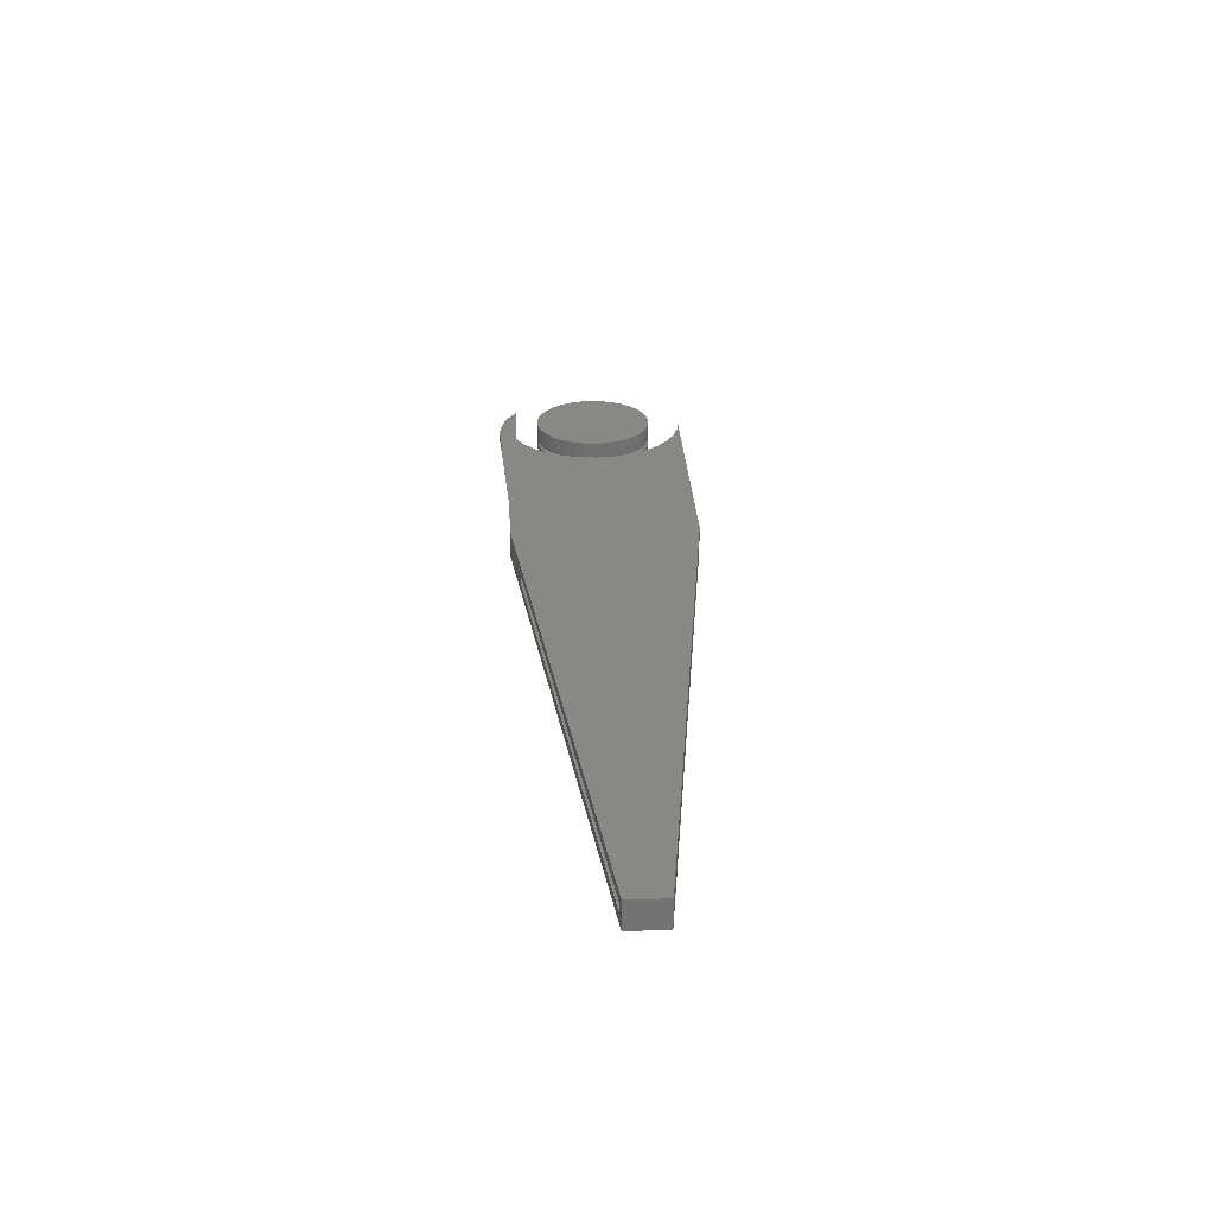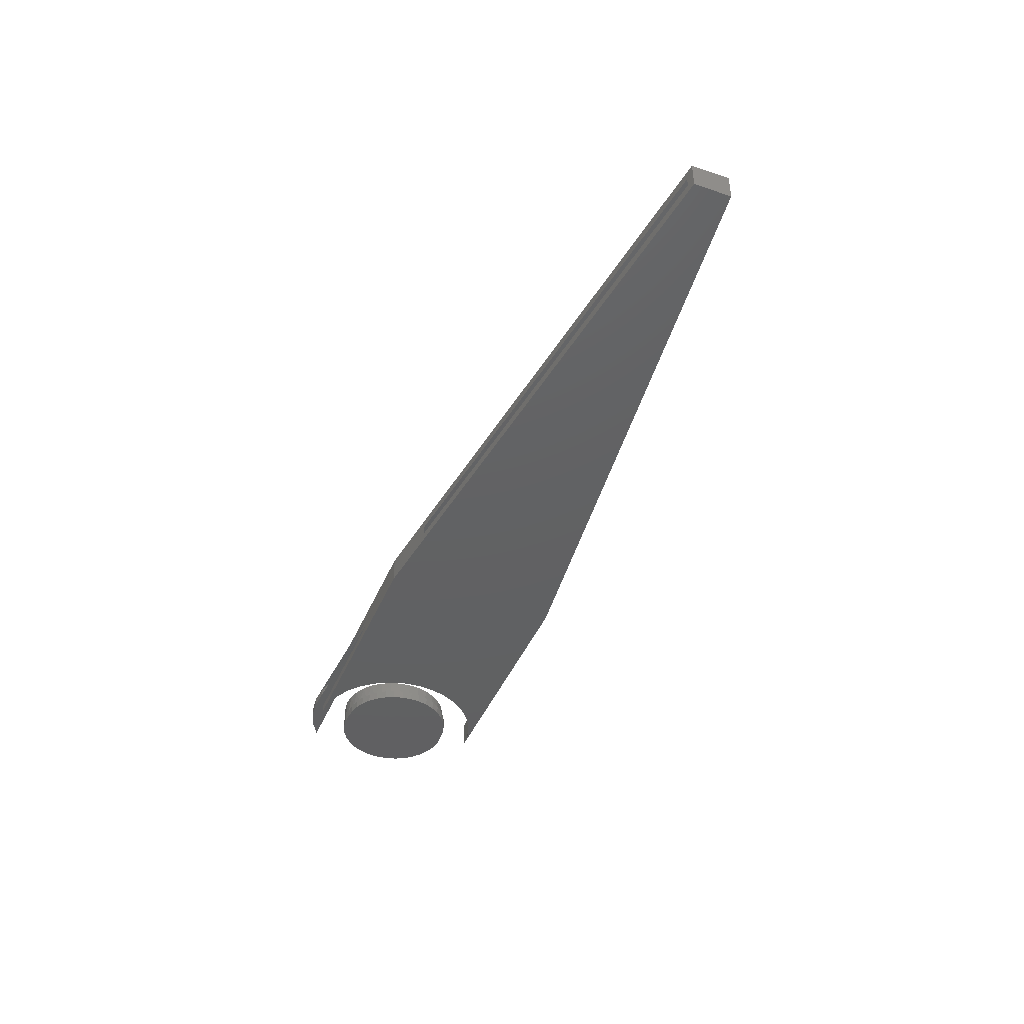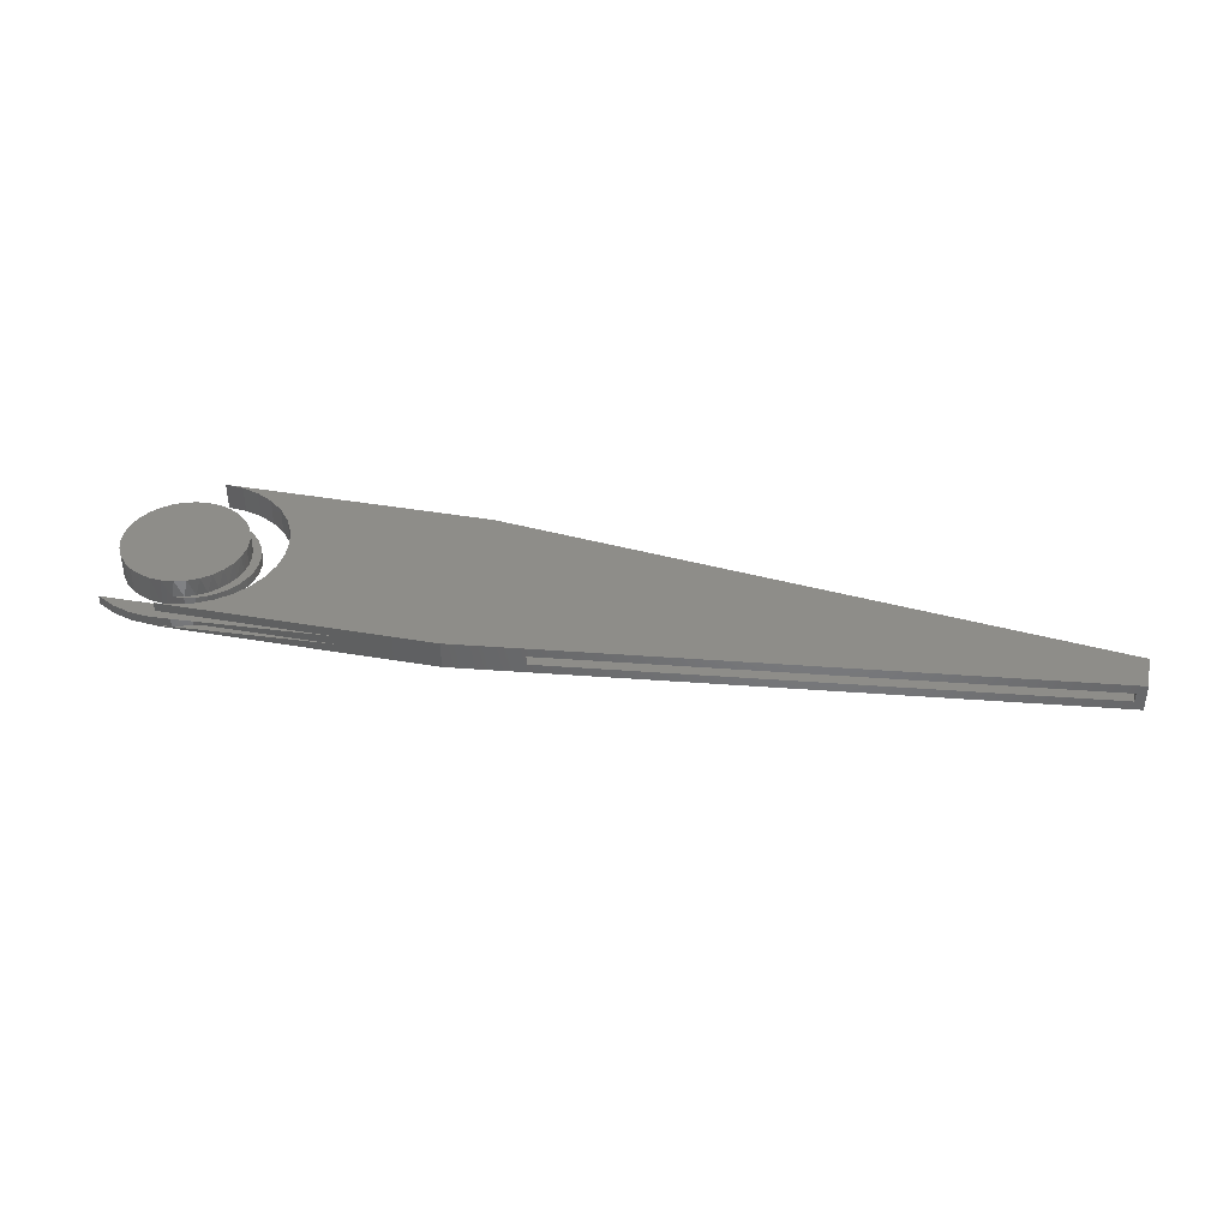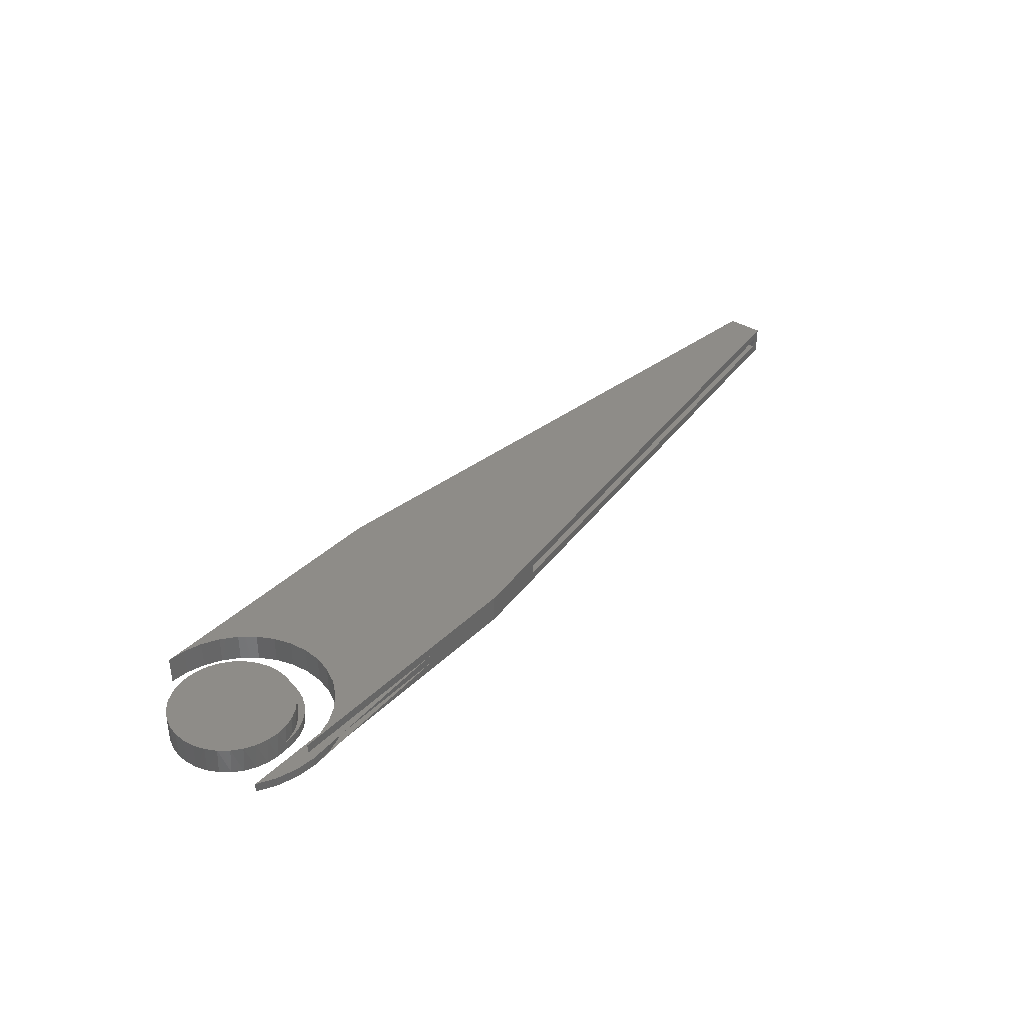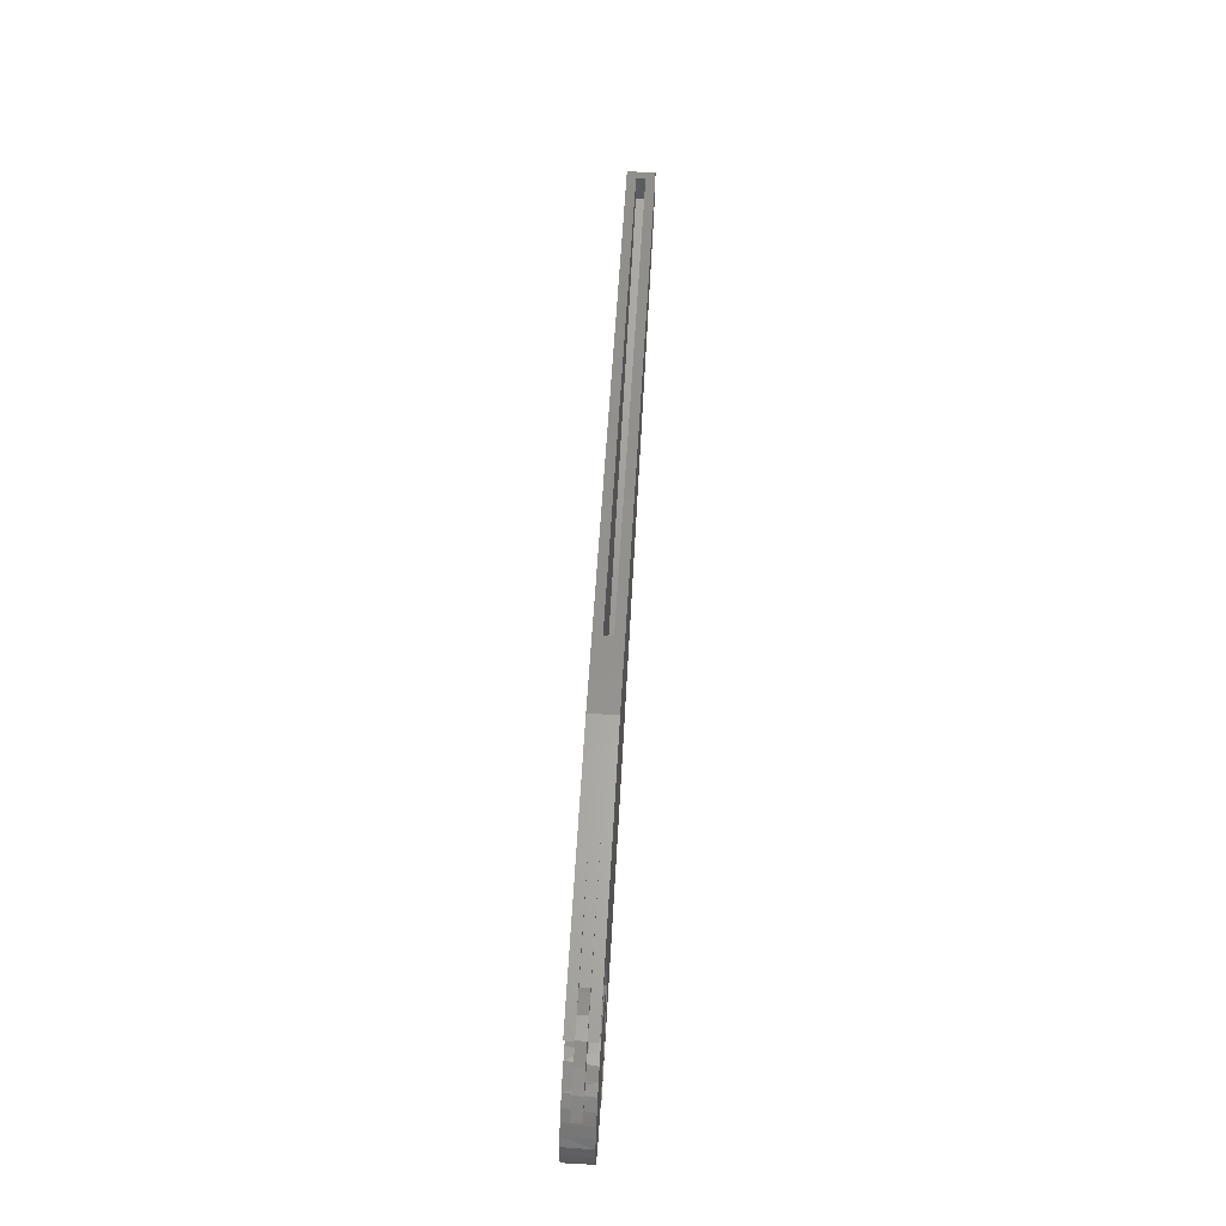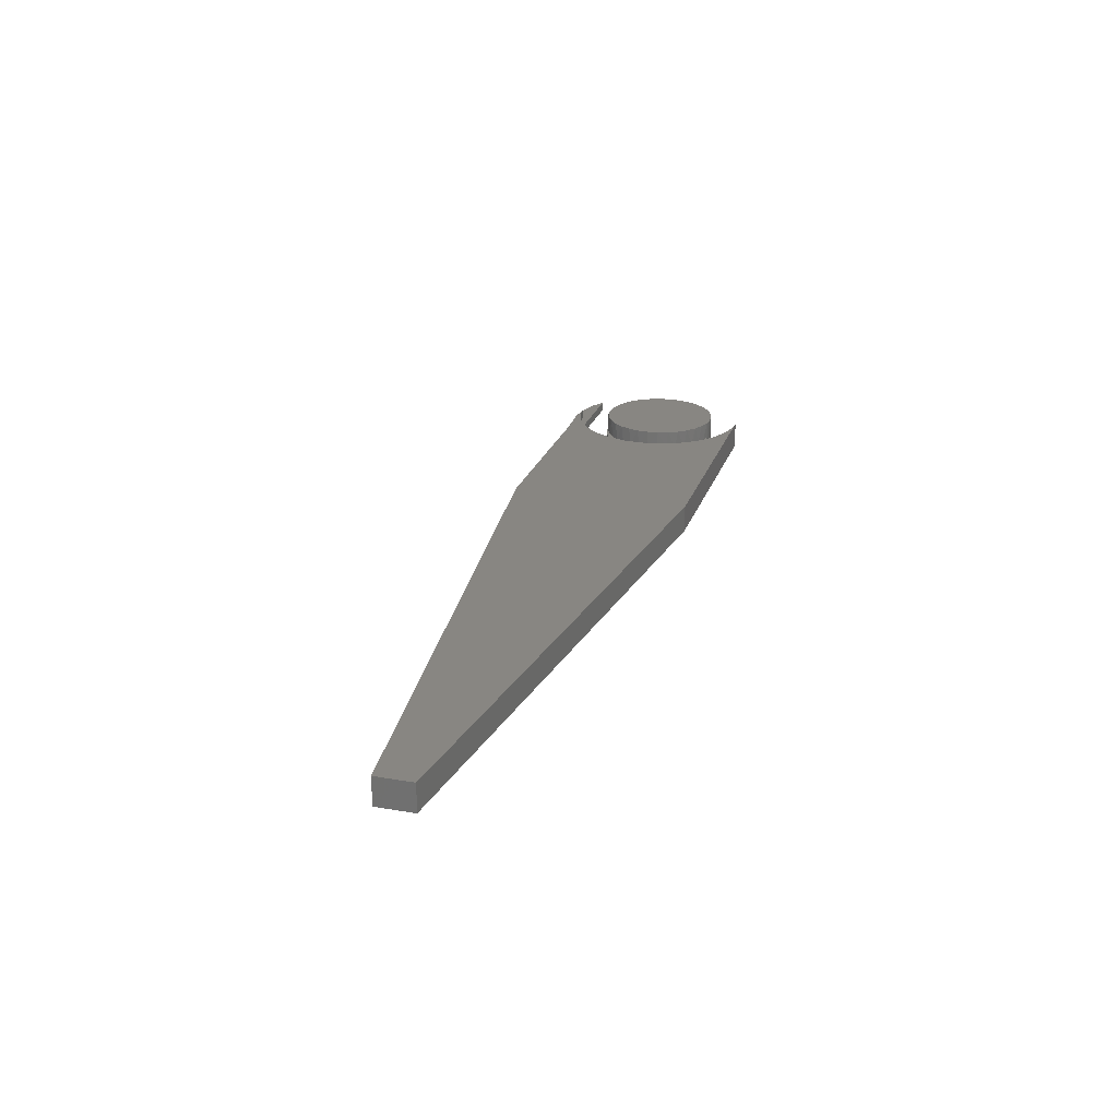
<metadata>
{"format":"stl","ext":"stl","renderer":"f3d","projection":"perspective","resolution":1024,"background":"white","views":[{"elev":27.6,"azim":-92.9,"up":"+Z"},{"elev":-43.0,"azim":-111.8,"up":"+Z"},{"elev":39.6,"azim":-167.8,"up":"+Z"},{"elev":36.9,"azim":128.8,"up":"+Z"},{"elev":62.2,"azim":93.3,"up":"+Y"},{"elev":23.6,"azim":-73.8,"up":"+Z"}]}
</metadata>
<code>
# stl→obj: 186 verts, 364 faces
v 0.0264 0.04708 0
v -0.02023 0.04847 0
v 0.01712 0.05032 0
v -0.02848 0.04475 0
v 0.0349 0.04214 0
v -0.03595 0.03965 0
v 0.04232 0.03569 0
v -0.04241 0.03331 0
v 0.04839 0.02796 0
v -0.04765 0.02593 0
v 0.05288 0.01922 0
v -0.05152 0.01775 0
v 0.05565 0.009785 0
v -0.05389 0.009014 0
v 0.05288 -0.01922 0
v -0.05152 -0.01775 0
v 0.05565 -0.009785 0
v -0.04765 -0.02593 0
v 0.04839 -0.02796 0
v -0.04241 -0.03331 0
v 0.04232 -0.03569 0
v -0.03595 -0.03965 0
v 0.0349 -0.04214 0
v -0.02848 -0.04475 0
v 0.0264 -0.04708 0
v -0.02023 -0.04847 0
v -0.01145 -0.05068 0
v -0.002426 0.05131 0
v 0.007394 0.05174 0
v -0.01145 0.05068 0
v -0.002426 -0.05131 0
v 0.01712 -0.05032 0
v 0.007394 -0.05174 0
v -0.05389 -0.009014 0
v -0.05469 6.284e-18 0
v 0.05658 0 0
v -0.05469 6.284e-18 0.007812
v -0.05389 0.009014 0.007812
v -0.05152 0.01775 0.007812
v -0.04765 0.02593 0.007812
v -0.04241 0.03331 0.007812
v -0.03595 0.03965 0.007812
v -0.02848 0.04475 0.007812
v -0.02023 0.04847 0.007812
v -0.01145 0.05068 0.007812
v -0.002426 0.05131 0.007812
v -0.002426 -0.05131 0.007812
v -0.01145 -0.05068 0.007812
v -0.02023 -0.04847 0.007812
v -0.02848 -0.04475 0.007812
v -0.03595 -0.03965 0.007812
v -0.04241 -0.03331 0.007812
v -0.04765 -0.02593 0.007812
v -0.05152 -0.01775 0.007812
v -0.05389 -0.009014 0.007812
v -0.01144 0.04921 0.007812
v -0.01994 0.04554 0.007812
v -0.02765 0.04041 0.007812
v -0.03433 0.034 0.007812
v -0.03975 0.02649 0.007812
v -0.04376 0.01815 0.007812
v -0.04621 0.009221 0.007812
v -0.04621 -0.009221 0.007812
v -0.04376 -0.01815 0.007812
v -0.03975 -0.02649 0.007812
v -0.03433 -0.034 0.007812
v -0.02765 -0.04041 0.007812
v -0.01994 -0.04554 0.007812
v -0.01144 -0.04921 0.007812
v -0.04704 6.345e-18 0.007812
v 0.00477 0.05181 0.02344
v -0.005338 0.05081 0.02344
v -0.0431 0.01983 0.02344
v -0.03831 0.02878 0.02344
v -0.03186 0.03663 0.02344
v -0.02401 0.04308 0.02344
v -0.01506 0.04787 0.02344
v 0.01488 0.05081 0.02344
v 0.0246 0.04787 0.02344
v 0.03355 0.04308 0.02344
v 0.0414 0.03663 0.02344
v 0.04785 0.02878 0.02344
v -0.04704 6.345e-18 0.02344
v -0.04604 0.01011 0.02344
v 0.05658 0 0.02344
v 0.05558 0.01011 0.02344
v 0.05264 0.01983 0.02344
v 0.0414 -0.03663 0.02344
v 0.03355 -0.04308 0.02344
v 0.0246 -0.04787 0.02344
v 0.01488 -0.05081 0.02344
v -0.005338 -0.05081 0.02344
v -0.01506 -0.04787 0.02344
v -0.02401 -0.04308 0.02344
v -0.03186 -0.03663 0.02344
v -0.03831 -0.02878 0.02344
v -0.0431 -0.01983 0.02344
v -0.04604 -0.01011 0.02344
v 0.00477 -0.05181 0.02344
v 0.05558 -0.01011 0.02344
v 0.05264 -0.01983 0.02344
v 0.04785 -0.02878 0.02344
v -0.2289 0.07911 0
v -0.2934 0.0713 0.007812
v -0.2289 0.07911 0.02344
v -0.75 0.01595 0
v -0.7422 0.0169 0.007812
v -0.75 0.01595 0.02344
v -0.2934 0.0713 0.01562
v -0.7422 0.0169 0.01562
v 0.04967 0.0713 0.01562
v 0.04967 0.0713 0.007812
v -0.7422 -0.008702 0.01562
v -0.7422 -0.008702 0.007812
v -0.2285 -0.07097 0.007812
v -0.04967 -0.07097 0.007812
v -0.06259 -0.05991 0.007812
v -0.07311 -0.04655 0.007812
v -0.08082 -0.03139 0.007812
v -0.08542 -0.01501 0.007812
v -0.08674 0.001943 0.007812
v -0.08473 0.01883 0.007812
v -0.07946 0.035 0.007812
v -0.07113 0.04983 0.007812
v -0.06008 0.06276 0.007812
v -0.04671 0.07328 0.007812
v -0.03155 0.08098 0.007812
v -0.01518 0.08559 0.007812
v 0.001779 0.08691 0.007812
v 0.01867 0.08489 0.007812
v 0.03484 0.07962 0.007812
v -0.2285 -0.07097 0.01562
v -0.08674 0.001943 0.01562
v -0.08542 -0.01501 0.01562
v -0.08082 -0.03139 0.01562
v -0.07311 -0.04655 0.01562
v -0.06259 -0.05991 0.01562
v -0.04967 -0.07097 0.01562
v 0.001779 0.08691 0.01562
v -0.01518 0.08559 0.01562
v -0.03155 0.08098 0.01562
v -0.04671 0.07328 0.01562
v -0.06008 0.06276 0.01562
v -0.07113 0.04983 0.01562
v -0.07946 0.035 0.01562
v -0.08473 0.01883 0.01562
v 0.03484 0.07962 0.01562
v 0.01867 0.08489 0.01562
v -0.75 -0.01562 0.02344
v -0.07743 -0.01524 0.02344
v -0.07895 0.0001645 0.02344
v -0.07743 0.01557 0.02344
v -0.07294 0.03038 0.02344
v -0.06564 0.04403 0.02344
v -0.05582 0.05599 0.02344
v -0.04386 0.06581 0.02344
v -0.03021 0.0731 0.02344
v -0.0154 0.07759 0.02344
v 4.834e-18 0.07911 0.02344
v -0.2289 -0.07878 0.02344
v 0 -0.07878 0.02344
v -0.0154 -0.07727 0.02344
v -0.03021 -0.07277 0.02344
v -0.04386 -0.06548 0.02344
v -0.05582 -0.05566 0.02344
v -0.06564 -0.0437 0.02344
v -0.07294 -0.03005 0.02344
v -0.07895 0.0001645 0
v -0.07743 -0.01524 0
v -0.75 -0.01562 0
v -0.05582 0.05599 0
v -0.06564 0.04403 0
v -0.07294 0.03038 0
v -0.07743 0.01557 0
v 4.834e-18 0.07911 0
v -0.0154 0.07759 0
v -0.03021 0.0731 0
v -0.04386 0.06581 0
v -0.2289 -0.07878 0
v -0.07294 -0.03005 0
v -0.06564 -0.0437 0
v -0.05582 -0.05566 0
v -0.04386 -0.06548 0
v -0.03021 -0.07277 0
v -0.0154 -0.07727 0
v 0 -0.07878 0
f 1 2 3
f 4 2 1
f 5 4 1
f 5 6 4
f 6 5 7
f 7 8 6
f 8 7 9
f 9 10 8
f 10 9 11
f 11 12 10
f 12 11 13
f 14 12 13
f 15 16 17
f 18 16 15
f 19 18 15
f 20 18 19
f 21 20 19
f 22 20 21
f 23 22 21
f 24 22 23
f 25 24 23
f 25 26 24
f 27 26 25
f 28 29 3
f 28 3 2
f 28 2 30
f 31 27 25
f 31 25 32
f 31 32 33
f 16 34 17
f 17 34 35
f 17 35 36
f 36 35 14
f 36 14 13
f 35 37 14
f 14 37 38
f 14 38 12
f 12 38 39
f 12 39 10
f 10 39 40
f 10 40 8
f 8 40 41
f 8 41 6
f 6 41 42
f 6 42 4
f 4 42 43
f 4 43 2
f 2 43 44
f 2 44 30
f 30 44 45
f 30 45 28
f 28 45 46
f 31 47 27
f 27 47 48
f 27 48 26
f 26 48 49
f 26 49 24
f 24 49 50
f 24 50 22
f 22 50 51
f 22 51 20
f 20 51 52
f 20 52 18
f 18 52 53
f 18 53 16
f 16 53 54
f 16 54 34
f 34 54 55
f 34 55 35
f 35 55 37
f 46 44 56
f 46 45 44
f 56 44 43
f 56 43 57
f 57 43 42
f 57 42 58
f 58 42 41
f 58 41 59
f 59 41 40
f 59 40 60
f 60 40 39
f 60 39 61
f 61 39 38
f 61 38 62
f 63 54 64
f 64 54 53
f 64 53 65
f 65 53 52
f 65 52 66
f 66 52 51
f 66 51 67
f 67 51 50
f 67 50 68
f 68 50 49
f 68 49 69
f 69 49 48
f 47 69 48
f 62 38 70
f 70 38 37
f 70 37 63
f 63 37 55
f 63 55 54
f 28 71 29
f 28 46 71
f 46 72 71
f 46 56 72
f 73 74 60
f 59 60 74
f 74 75 59
f 58 59 75
f 75 76 58
f 57 58 76
f 76 77 57
f 57 77 56
f 56 77 72
f 29 71 78
f 29 78 3
f 3 78 79
f 3 79 1
f 1 79 80
f 1 80 5
f 5 80 81
f 5 81 7
f 7 81 82
f 70 83 62
f 62 83 84
f 62 84 61
f 61 84 73
f 61 73 60
f 85 36 86
f 86 36 13
f 86 13 87
f 87 13 11
f 87 11 82
f 82 11 9
f 82 9 7
f 88 89 23
f 25 23 89
f 89 90 25
f 32 25 90
f 90 91 32
f 33 32 91
f 47 92 69
f 92 93 69
f 68 69 93
f 93 94 68
f 68 94 67
f 67 94 95
f 67 95 66
f 66 95 96
f 66 96 65
f 65 96 97
f 65 97 64
f 64 97 98
f 99 92 47
f 99 47 31
f 99 31 33
f 99 33 91
f 36 85 17
f 17 85 100
f 17 100 15
f 15 100 101
f 15 101 19
f 19 101 102
f 19 102 21
f 21 102 88
f 21 88 23
f 83 70 98
f 98 70 63
f 98 63 64
f 71 72 77
f 78 71 77
f 78 77 79
f 79 77 76
f 79 76 80
f 80 76 75
f 80 75 81
f 81 75 74
f 81 74 82
f 82 74 73
f 82 73 87
f 87 73 84
f 87 84 86
f 100 97 101
f 101 97 96
f 101 96 102
f 102 96 95
f 102 95 88
f 88 95 94
f 88 94 89
f 89 94 93
f 89 93 90
f 90 93 92
f 90 92 99
f 90 99 91
f 86 84 85
f 85 84 83
f 85 83 100
f 100 83 98
f 100 98 97
f 103 104 105
f 103 106 104
f 106 107 104
f 106 108 107
f 104 109 105
f 108 105 109
f 108 109 110
f 108 110 107
f 111 109 112
f 112 109 104
f 110 113 107
f 107 113 114
f 115 116 117
f 115 117 118
f 115 118 119
f 115 119 120
f 115 120 121
f 104 107 114
f 104 114 115
f 104 115 121
f 104 121 122
f 104 122 123
f 104 123 124
f 104 124 125
f 104 125 126
f 104 126 127
f 104 127 128
f 104 128 129
f 112 104 129
f 112 129 130
f 112 130 131
f 132 133 134
f 132 134 135
f 132 135 136
f 132 136 137
f 132 137 138
f 109 139 140
f 109 140 141
f 109 141 142
f 109 142 143
f 109 143 144
f 109 144 145
f 109 145 146
f 109 146 133
f 109 133 132
f 109 132 113
f 109 113 110
f 111 147 148
f 111 148 139
f 111 139 109
f 113 132 114
f 114 132 115
f 132 138 115
f 115 138 116
f 116 138 117
f 117 138 137
f 117 137 118
f 118 137 136
f 118 136 119
f 119 136 135
f 119 135 120
f 120 135 134
f 120 134 121
f 121 134 133
f 121 133 122
f 122 133 146
f 122 146 123
f 123 146 145
f 123 145 124
f 124 145 144
f 124 144 125
f 125 144 143
f 125 143 126
f 126 143 142
f 126 142 127
f 127 142 141
f 127 141 128
f 128 141 140
f 128 140 129
f 129 140 139
f 129 139 130
f 130 139 148
f 130 148 131
f 131 148 147
f 131 147 112
f 112 147 111
f 149 150 151
f 108 149 151
f 108 151 152
f 108 152 153
f 108 153 154
f 108 154 155
f 105 108 155
f 105 155 156
f 105 156 157
f 105 157 158
f 105 158 159
f 160 161 162
f 160 162 163
f 160 163 164
f 160 164 165
f 160 165 166
f 160 166 167
f 160 167 150
f 160 150 149
f 168 169 170
f 106 171 172
f 106 172 173
f 106 173 174
f 106 174 168
f 106 168 170
f 103 175 176
f 103 176 177
f 103 177 178
f 103 178 171
f 103 171 106
f 179 170 169
f 179 169 180
f 179 180 181
f 179 181 182
f 179 182 183
f 179 183 184
f 179 184 185
f 179 185 186
f 108 106 149
f 149 106 170
f 159 175 105
f 105 175 103
f 168 150 169
f 169 150 167
f 169 167 180
f 180 167 166
f 180 166 181
f 181 166 165
f 181 165 182
f 182 165 164
f 182 164 183
f 183 164 163
f 183 163 184
f 184 163 162
f 184 162 185
f 185 162 161
f 185 161 186
f 150 168 151
f 151 168 174
f 151 174 152
f 152 174 173
f 152 173 153
f 153 173 172
f 153 172 154
f 154 172 171
f 154 171 155
f 155 171 178
f 155 178 156
f 156 178 177
f 156 177 157
f 157 177 176
f 157 176 158
f 158 176 175
f 158 175 159
f 160 179 161
f 161 179 186
f 149 170 160
f 160 170 179

</code>
